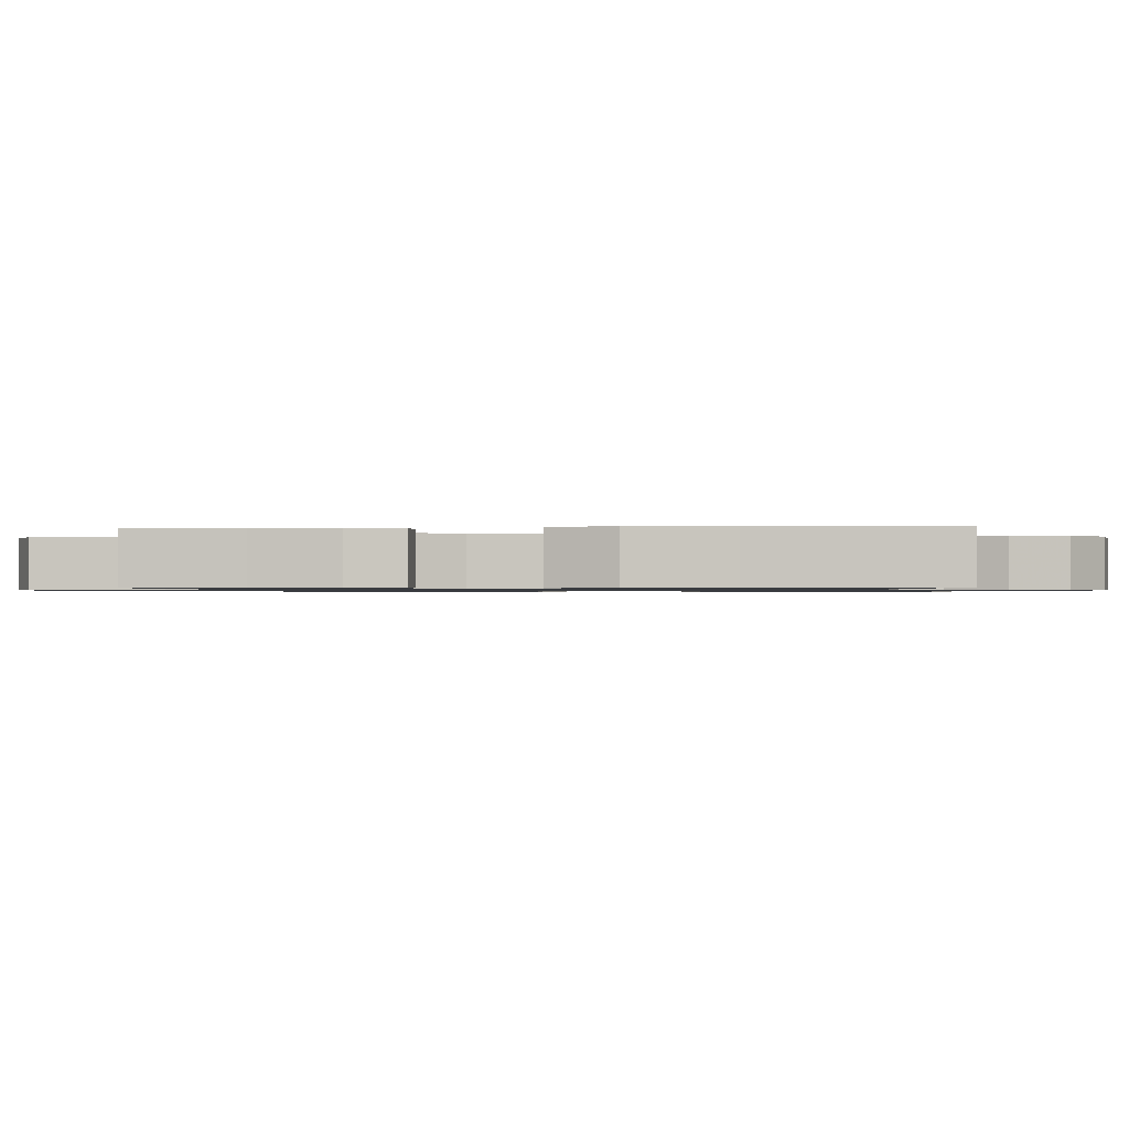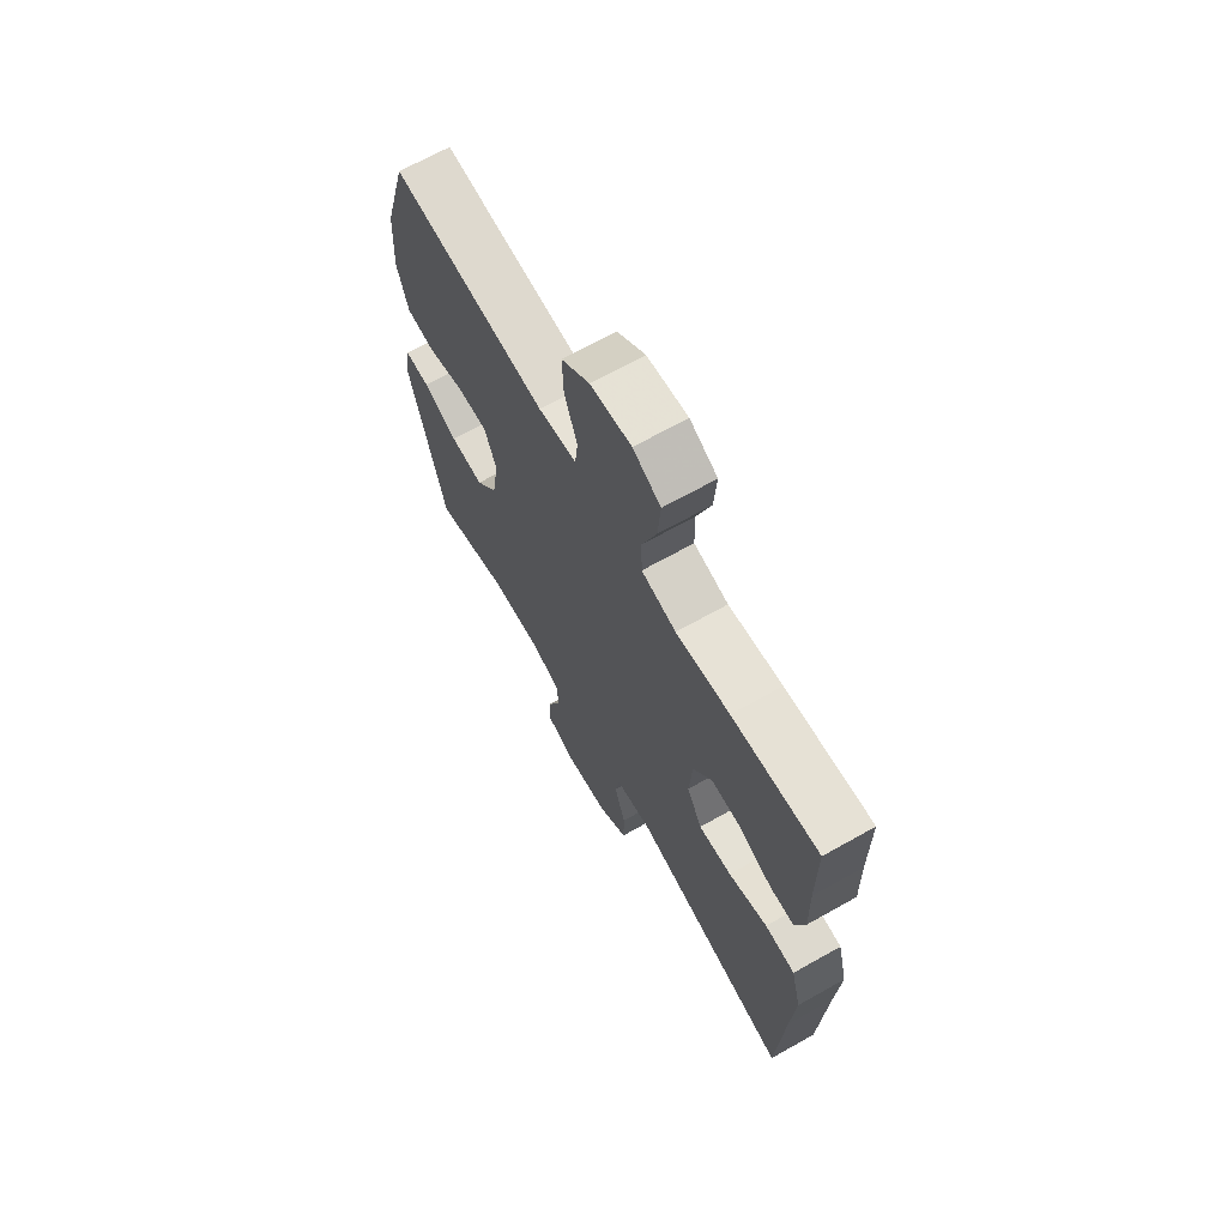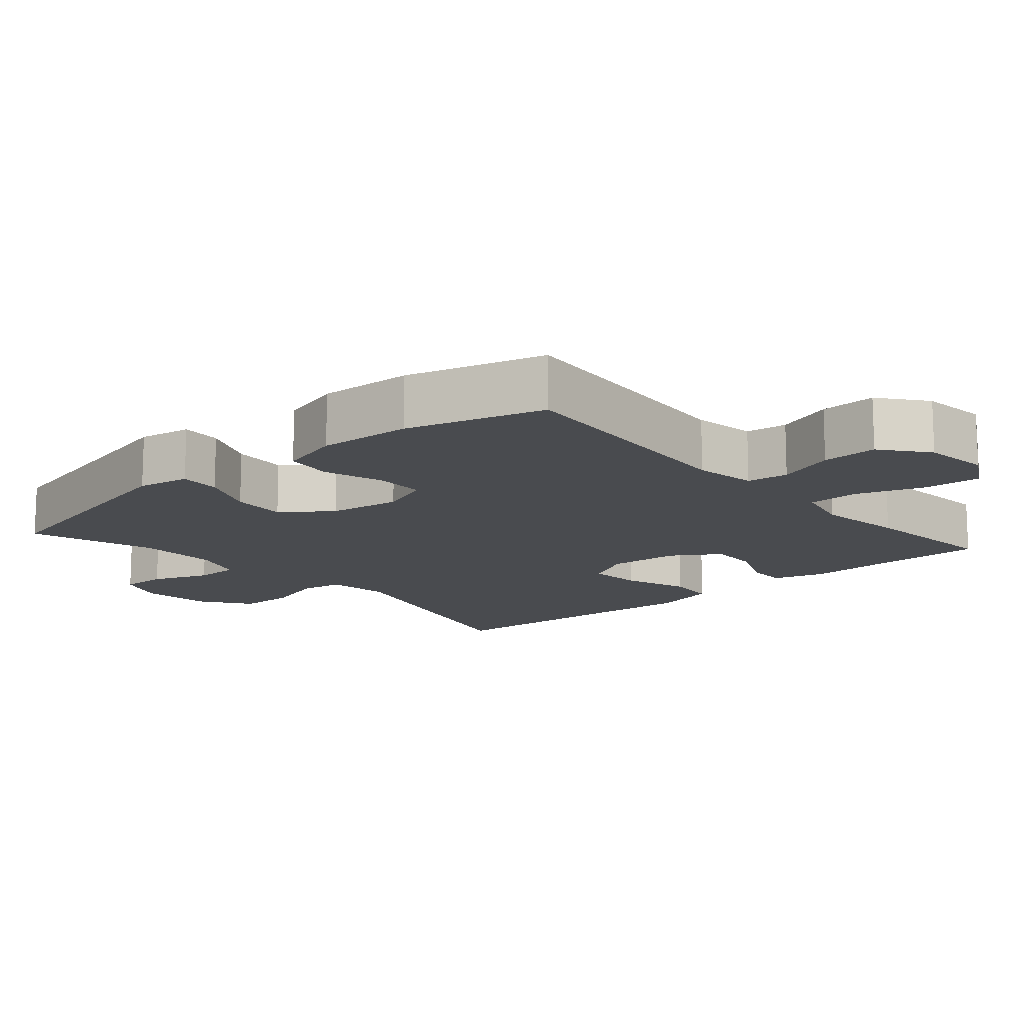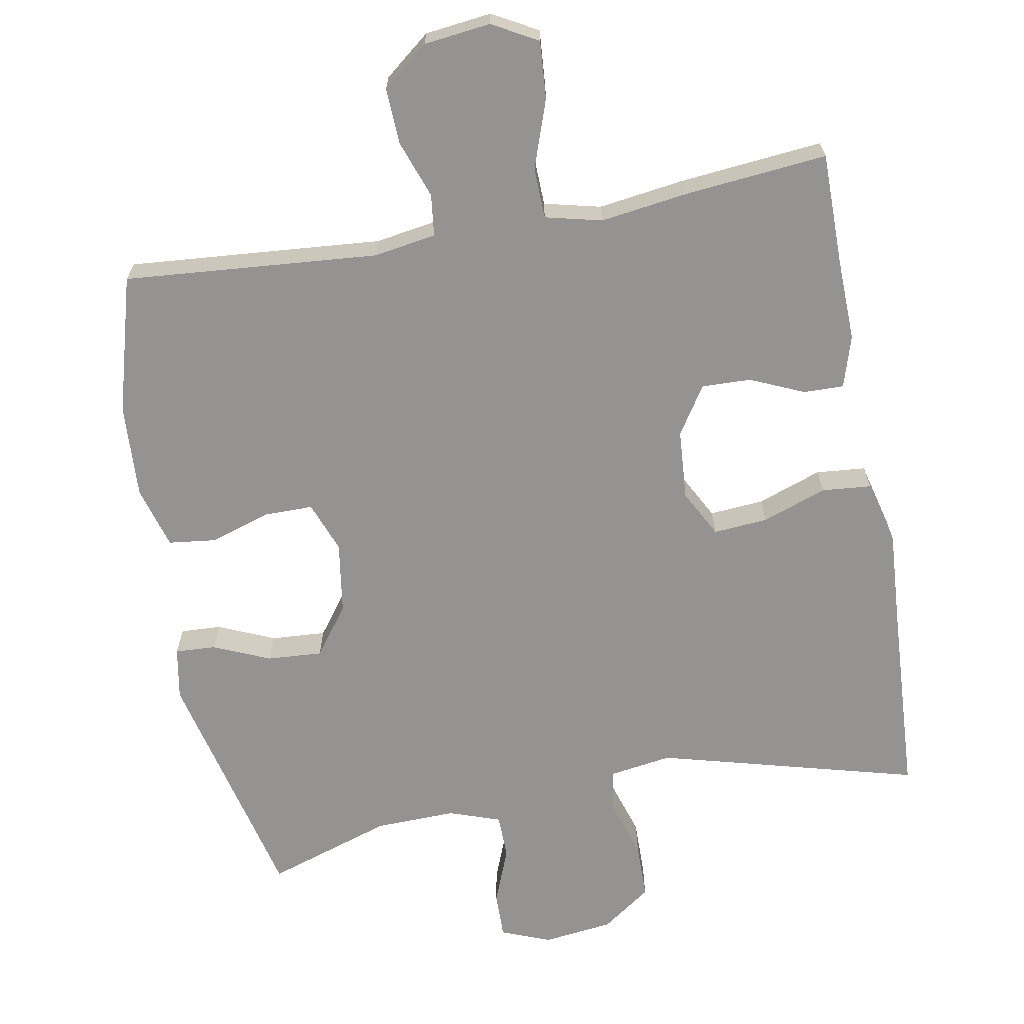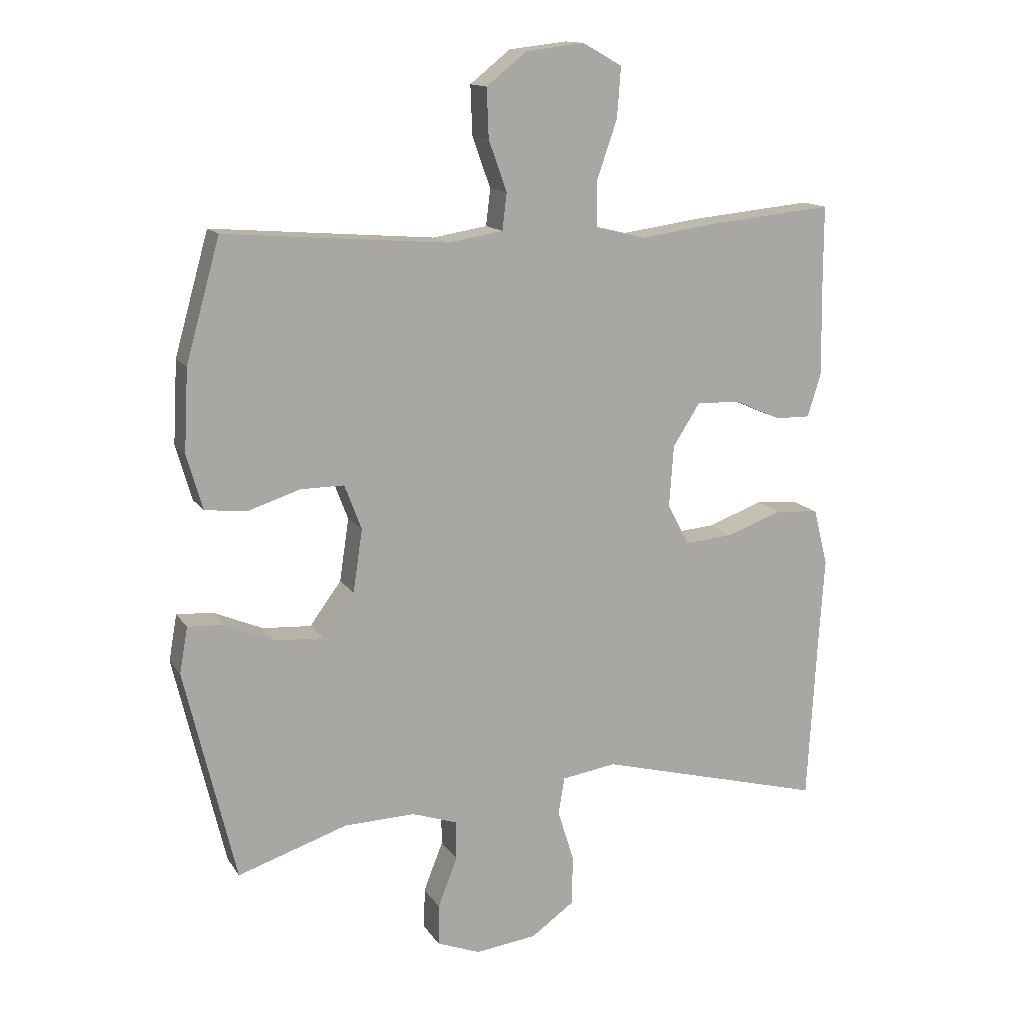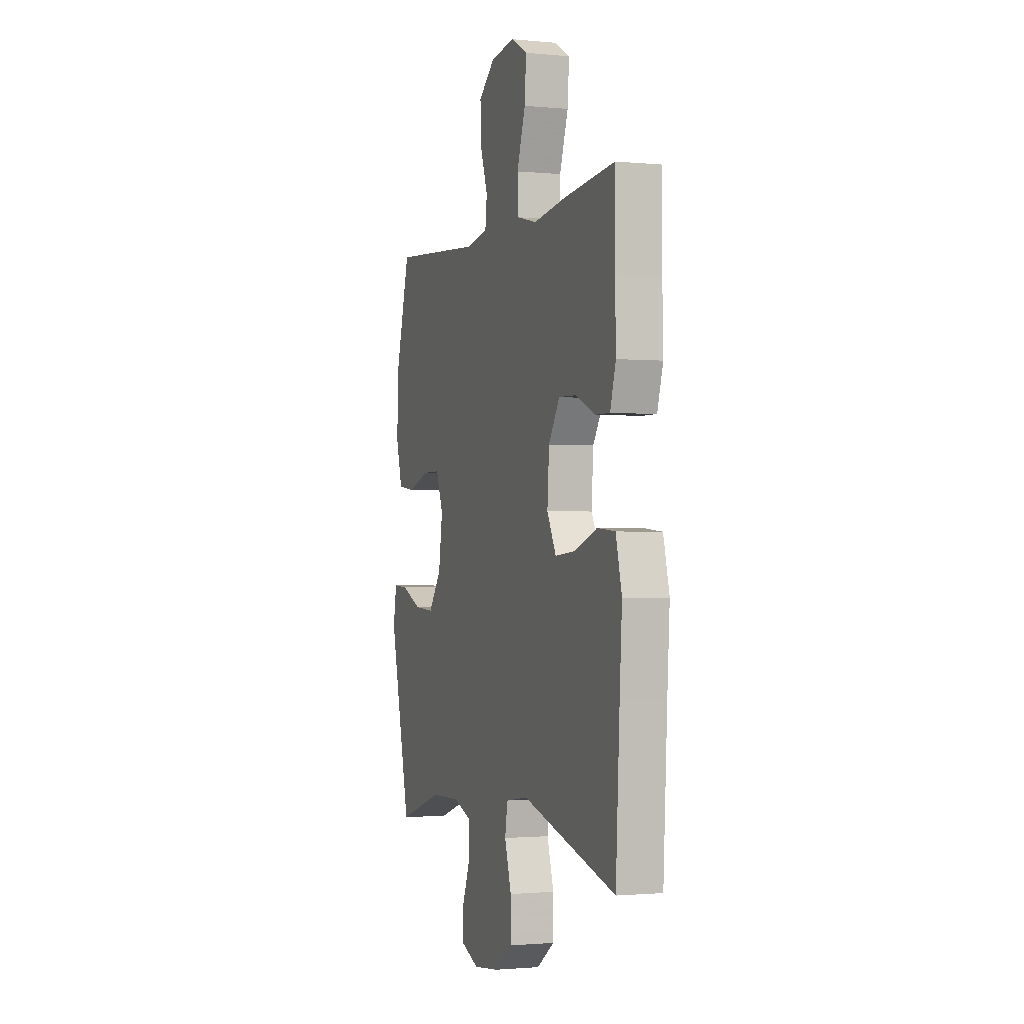
<metadata>
{"format":"obj","ext":"obj","renderer":"f3d","projection":"perspective","resolution":1024,"background":"white","views":[{"elev":-0.9,"azim":96.8,"up":"+Y"},{"elev":67.9,"azim":60.6,"up":"+Z"},{"elev":-13.9,"azim":-49.1,"up":"+Y"},{"elev":-66.8,"azim":10.3,"up":"+Y"},{"elev":13.9,"azim":-21.5,"up":"+Z"},{"elev":-1.4,"azim":70.8,"up":"+Z"}]}
</metadata>
<code>
v 0.5 0.07 -0.5
v 0.137 0.07 -0.403
v 0.05 0.07 -0.416
v 0.04 0.07 -0.475
v 0.066 0.07 -0.558
v 0.065 0.07 -0.637
v -0.004 0.07 -0.686
v -0.102 0.07 -0.698
v -0.171 0.07 -0.671
v -0.17 0.07 -0.606
v -0.139 0.07 -0.527
v -0.14 0.07 -0.465
v -0.212 0.07 -0.44
v -0.325 0.07 -0.443
v -0.5 0.07 -0.5
v -0.581 0.07 -0.161
v -0.568 0.07 -0.088
v -0.511 0.07 -0.091
v -0.432 0.07 -0.125
v -0.355 0.07 -0.13
v -0.305 0.07 -0.062
v -0.29 0.07 0.038
v -0.317 0.07 0.109
v -0.386 0.07 0.109
v -0.47 0.07 0.082
v -0.536 0.07 0.09
v -0.561 0.07 0.177
v -0.554 0.07 0.308
v -0.5 0.07 0.5
v -0.145 0.07 0.471
v -0.058 0.07 0.485
v -0.051 0.07 0.543
v -0.08 0.07 0.624
v -0.083 0.07 0.702
v -0.019 0.07 0.753
v 0.074 0.07 0.764
v 0.137 0.07 0.729
v 0.131 0.07 0.649
v 0.098 0.07 0.554
v 0.1 0.07 0.483
v 0.179 0.07 0.464
v 0.302 0.07 0.481
v 0.5 0.07 0.5
v 0.5 0.07 0.344
v 0.503 0.07 0.229
v 0.481 0.07 0.157
v 0.425 0.07 0.158
v 0.35 0.07 0.191
v 0.281 0.07 0.193
v 0.238 0.07 0.126
v 0.231 0.07 0.028
v 0.266 0.07 -0.038
v 0.342 0.07 -0.032
v 0.432 0.07 0
v 0.501 0.07 -0.006
v 0.524 0.07 -0.096
v 0.515 0.07 -0.233
v 0.5 0 -0.5
v 0.137 0 -0.403
v 0.05 0 -0.416
v 0.04 0 -0.475
v 0.066 0 -0.558
v 0.065 0 -0.637
v -0.004 0 -0.686
v -0.102 0 -0.698
v -0.171 0 -0.671
v -0.17 0 -0.606
v -0.139 0 -0.527
v -0.14 0 -0.465
v -0.212 0 -0.44
v -0.325 0 -0.443
v -0.5 0 -0.5
v -0.581 0 -0.161
v -0.568 0 -0.088
v -0.511 0 -0.091
v -0.432 0 -0.125
v -0.355 0 -0.13
v -0.305 0 -0.062
v -0.29 0 0.038
v -0.317 0 0.109
v -0.386 0 0.109
v -0.47 0 0.082
v -0.536 0 0.09
v -0.561 0 0.177
v -0.554 0 0.308
v -0.5 0 0.5
v -0.145 0 0.471
v -0.058 0 0.485
v -0.051 0 0.543
v -0.08 0 0.624
v -0.083 0 0.702
v -0.019 0 0.753
v 0.074 0 0.764
v 0.137 0 0.729
v 0.131 0 0.649
v 0.098 0 0.554
v 0.1 0 0.483
v 0.179 0 0.464
v 0.302 0 0.481
v 0.5 0 0.5
v 0.5 0 0.344
v 0.503 0 0.229
v 0.481 0 0.157
v 0.425 0 0.158
v 0.35 0 0.191
v 0.281 0 0.193
v 0.238 0 0.126
v 0.231 0 0.028
v 0.266 0 -0.038
v 0.342 0 -0.032
v 0.432 0 0
v 0.501 0 -0.006
v 0.524 0 -0.096
v 0.515 0 -0.233
f 55 56 57
f 54 55 57
f 53 54 57
f 57 1 2
f 53 57 2
f 52 53 2
f 51 52 2 3
f 50 51 3
f 46 47 48
f 45 46 48
f 44 45 48
f 44 48 49
f 43 44 49
f 42 43 49
f 41 42 49
f 40 41 49 50
f 37 38 39
f 36 37 39
f 35 36 39
f 34 35 39
f 33 34 39
f 32 33 39
f 31 32 39 40
f 40 50 3
f 31 40 3
f 30 31 3
f 28 29 30
f 27 28 30
f 26 27 30
f 25 26 30
f 24 25 30
f 17 18 19
f 16 17 19
f 15 16 19
f 14 15 19
f 13 14 19 20
f 12 13 20 21
f 9 10 11
f 8 9 11
f 7 8 11
f 6 7 11
f 5 6 11
f 4 5 11
f 4 11 12
f 12 21 22
f 4 12 22
f 3 4 22
f 23 24 30
f 3 22 23 30
f 114 113 112
f 114 112 111
f 114 111 110
f 59 58 114
f 59 114 110
f 59 110 109
f 60 59 109 108
f 60 108 107
f 105 104 103
f 105 103 102
f 105 102 101
f 106 105 101
f 106 101 100
f 106 100 99
f 106 99 98
f 107 106 98 97
f 96 95 94
f 96 94 93
f 96 93 92
f 96 92 91
f 96 91 90
f 96 90 89
f 97 96 89 88
f 60 107 97
f 60 97 88
f 60 88 87
f 87 86 85
f 87 85 84
f 87 84 83
f 87 83 82
f 87 82 81
f 76 75 74
f 76 74 73
f 76 73 72
f 76 72 71
f 77 76 71 70
f 78 77 70 69
f 68 67 66
f 68 66 65
f 68 65 64
f 68 64 63
f 68 63 62
f 68 62 61
f 69 68 61
f 79 78 69
f 79 69 61
f 79 61 60
f 87 81 80
f 87 80 79 60
f 1 58 59 2
f 2 59 60 3
f 3 60 61 4
f 4 61 62 5
f 5 62 63 6
f 6 63 64 7
f 7 64 65 8
f 8 65 66 9
f 9 66 67 10
f 10 67 68 11
f 11 68 69 12
f 12 69 70 13
f 13 70 71 14
f 14 71 72 15
f 15 72 73 16
f 16 73 74 17
f 17 74 75 18
f 18 75 76 19
f 19 76 77 20
f 20 77 78 21
f 21 78 79 22
f 22 79 80 23
f 23 80 81 24
f 24 81 82 25
f 25 82 83 26
f 26 83 84 27
f 27 84 85 28
f 28 85 86 29
f 29 86 87 30
f 30 87 88 31
f 31 88 89 32
f 32 89 90 33
f 33 90 91 34
f 34 91 92 35
f 35 92 93 36
f 36 93 94 37
f 37 94 95 38
f 38 95 96 39
f 39 96 97 40
f 40 97 98 41
f 41 98 99 42
f 42 99 100 43
f 43 100 101 44
f 44 101 102 45
f 45 102 103 46
f 46 103 104 47
f 47 104 105 48
f 48 105 106 49
f 49 106 107 50
f 50 107 108 51
f 51 108 109 52
f 52 109 110 53
f 53 110 111 54
f 54 111 112 55
f 55 112 113 56
f 56 113 114 57
f 57 114 58 1

</code>
